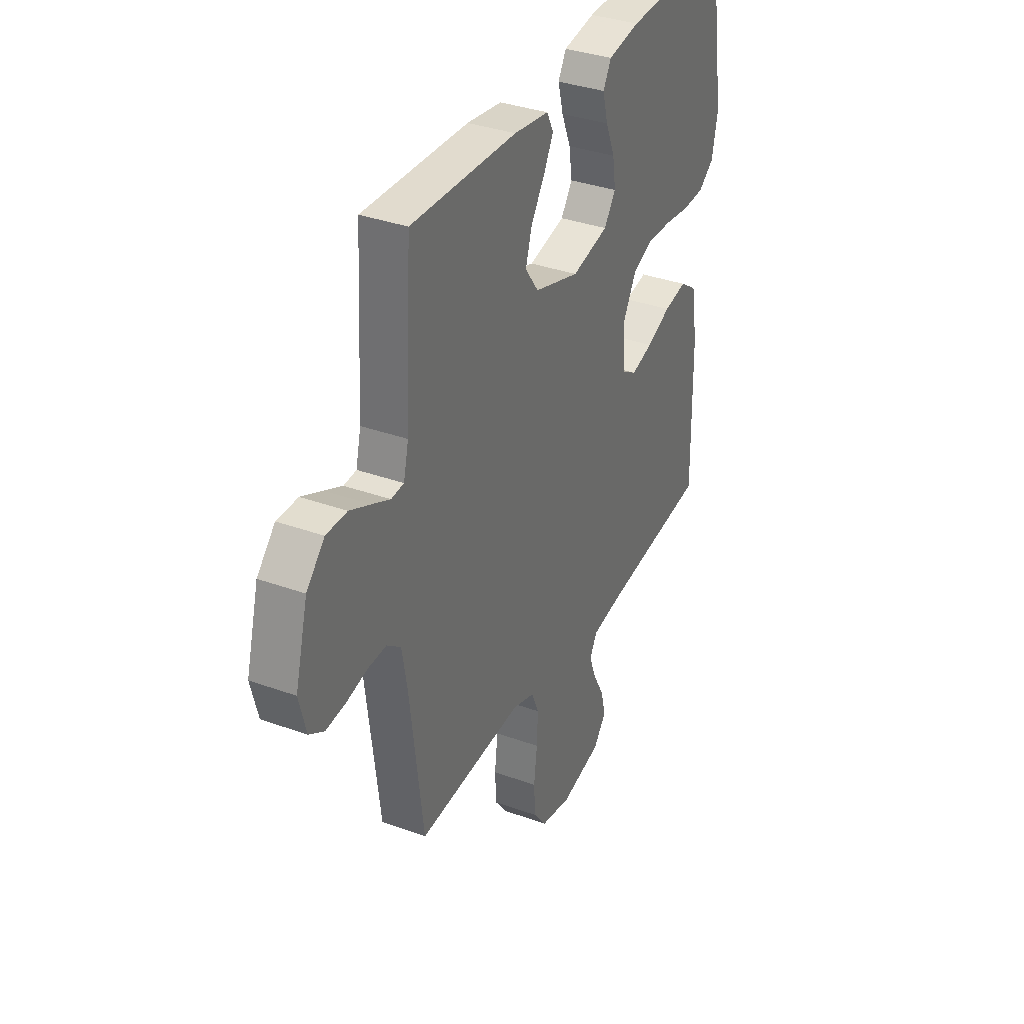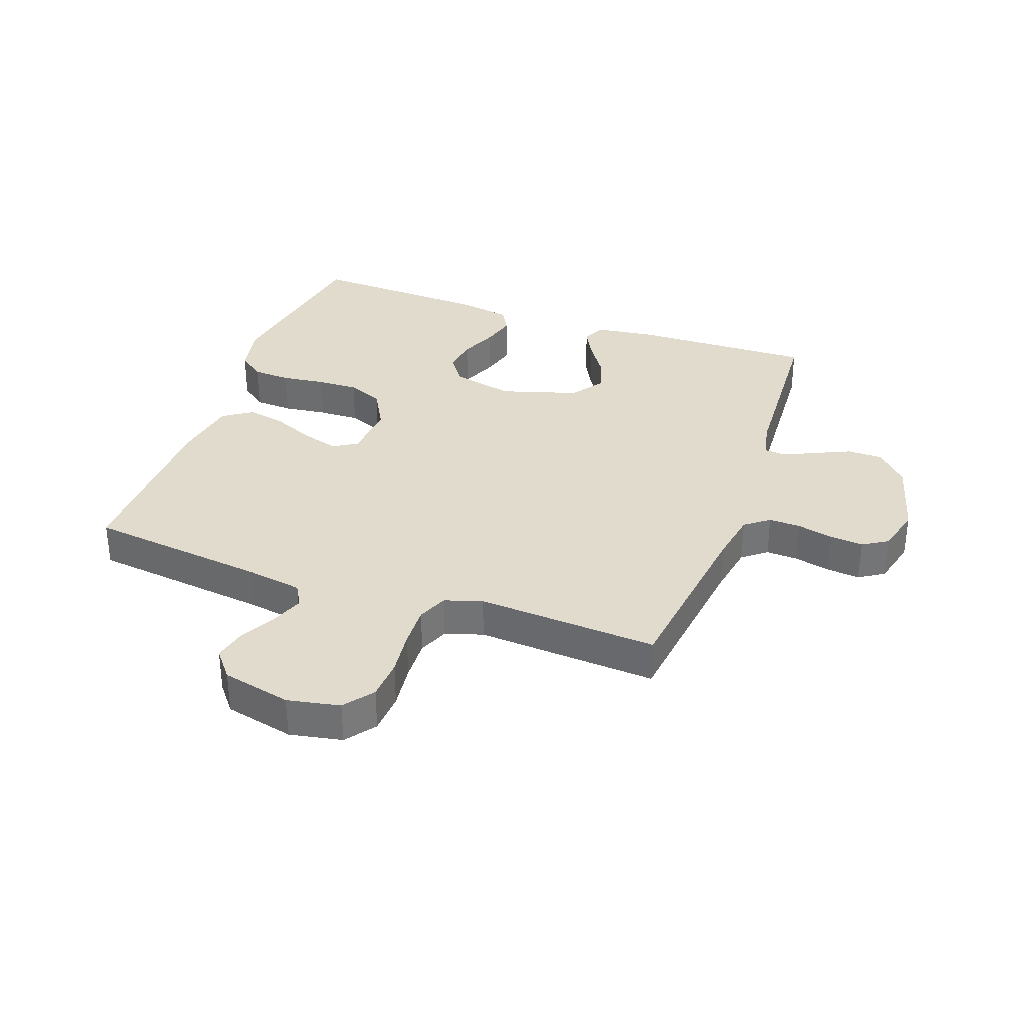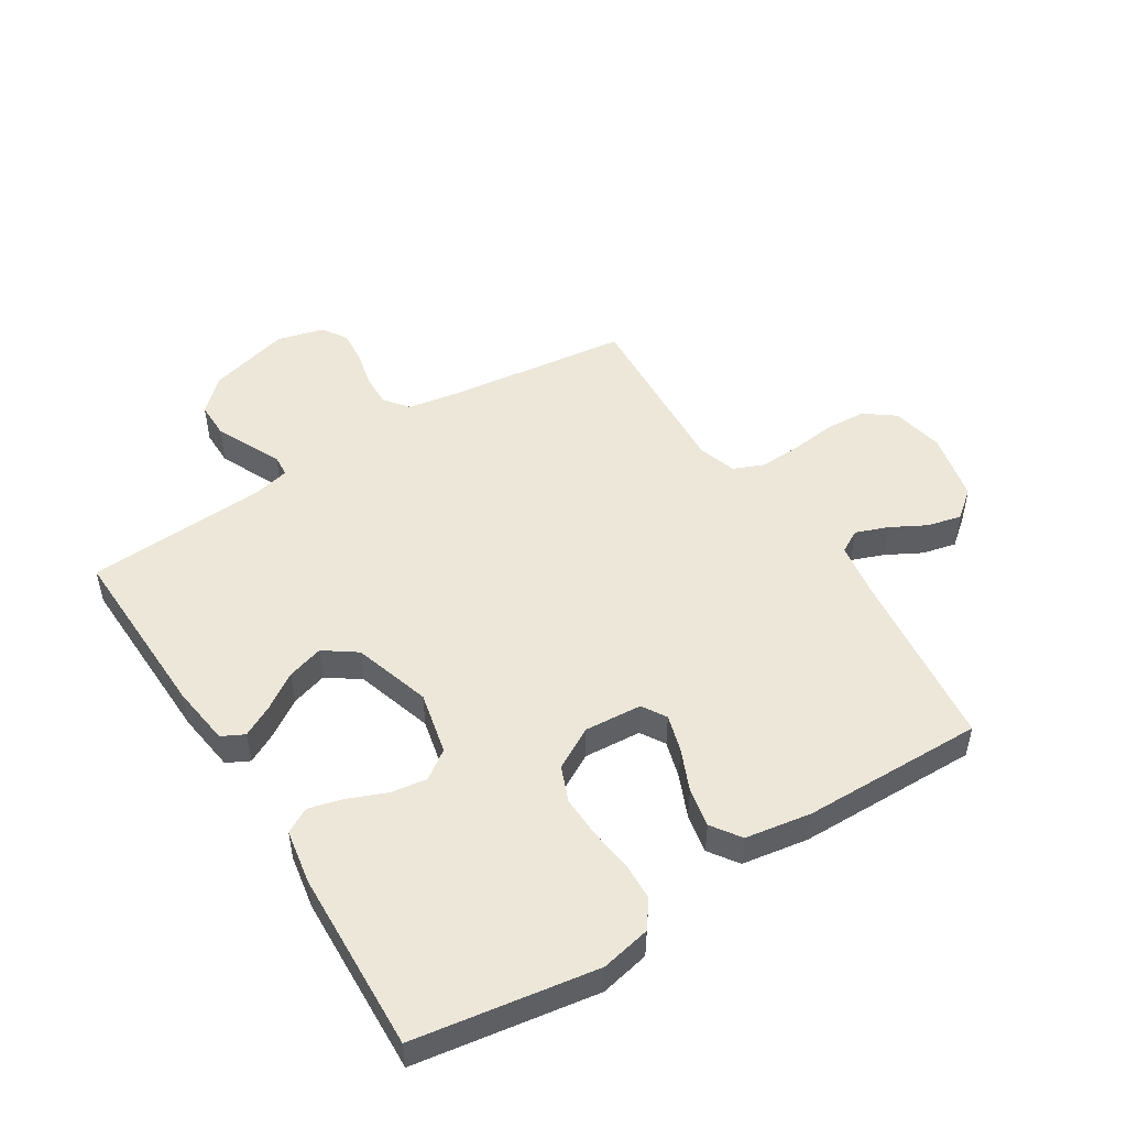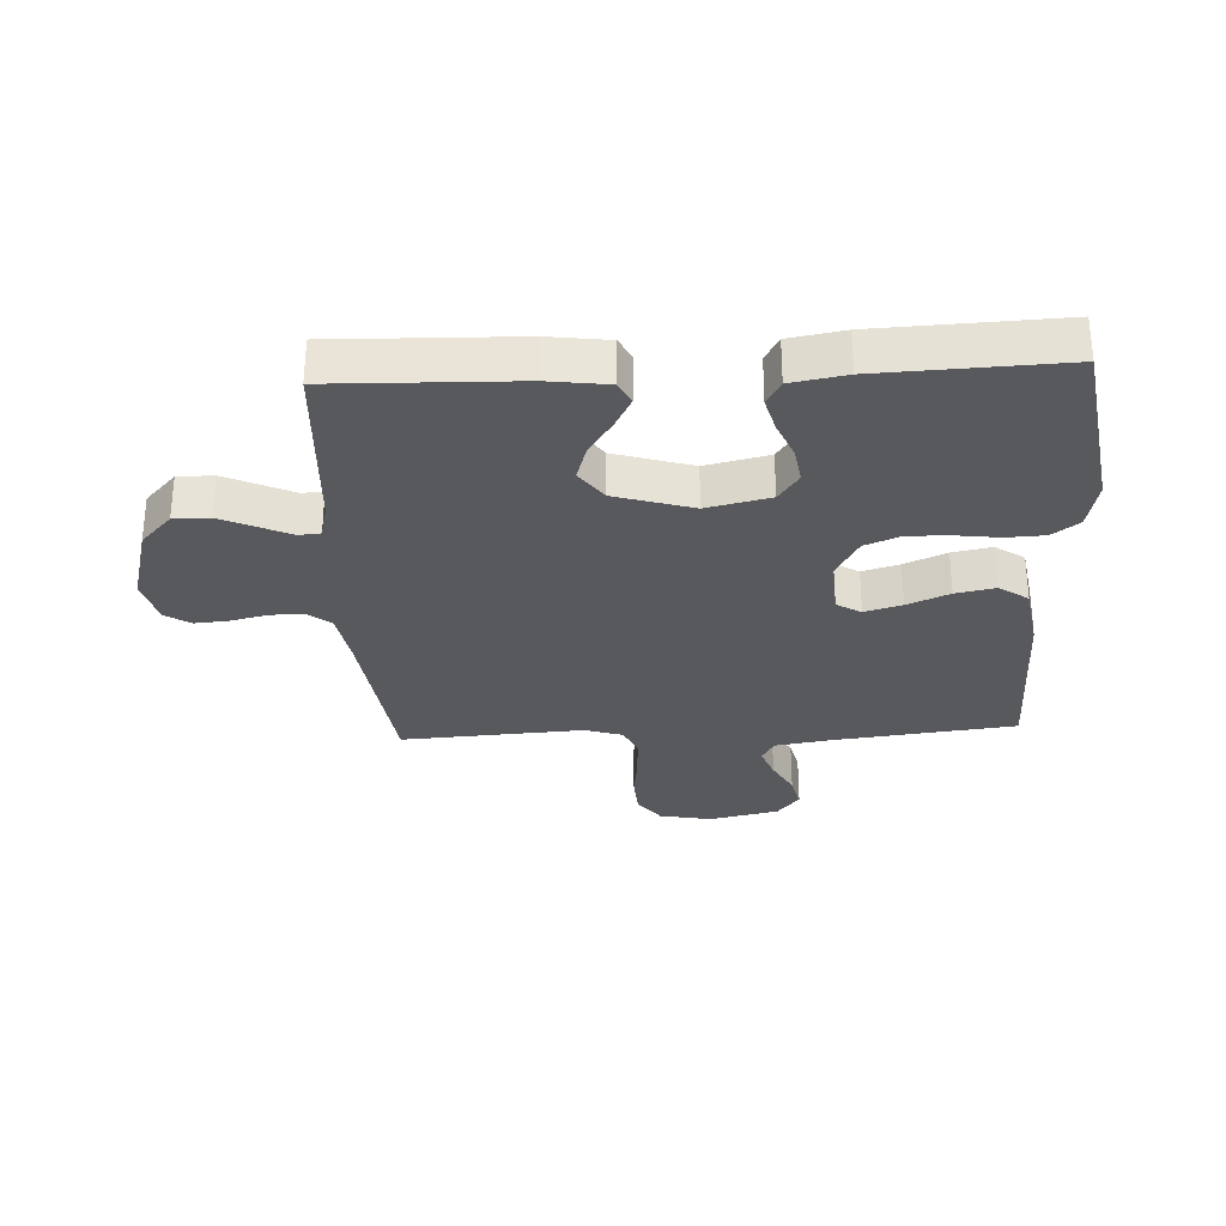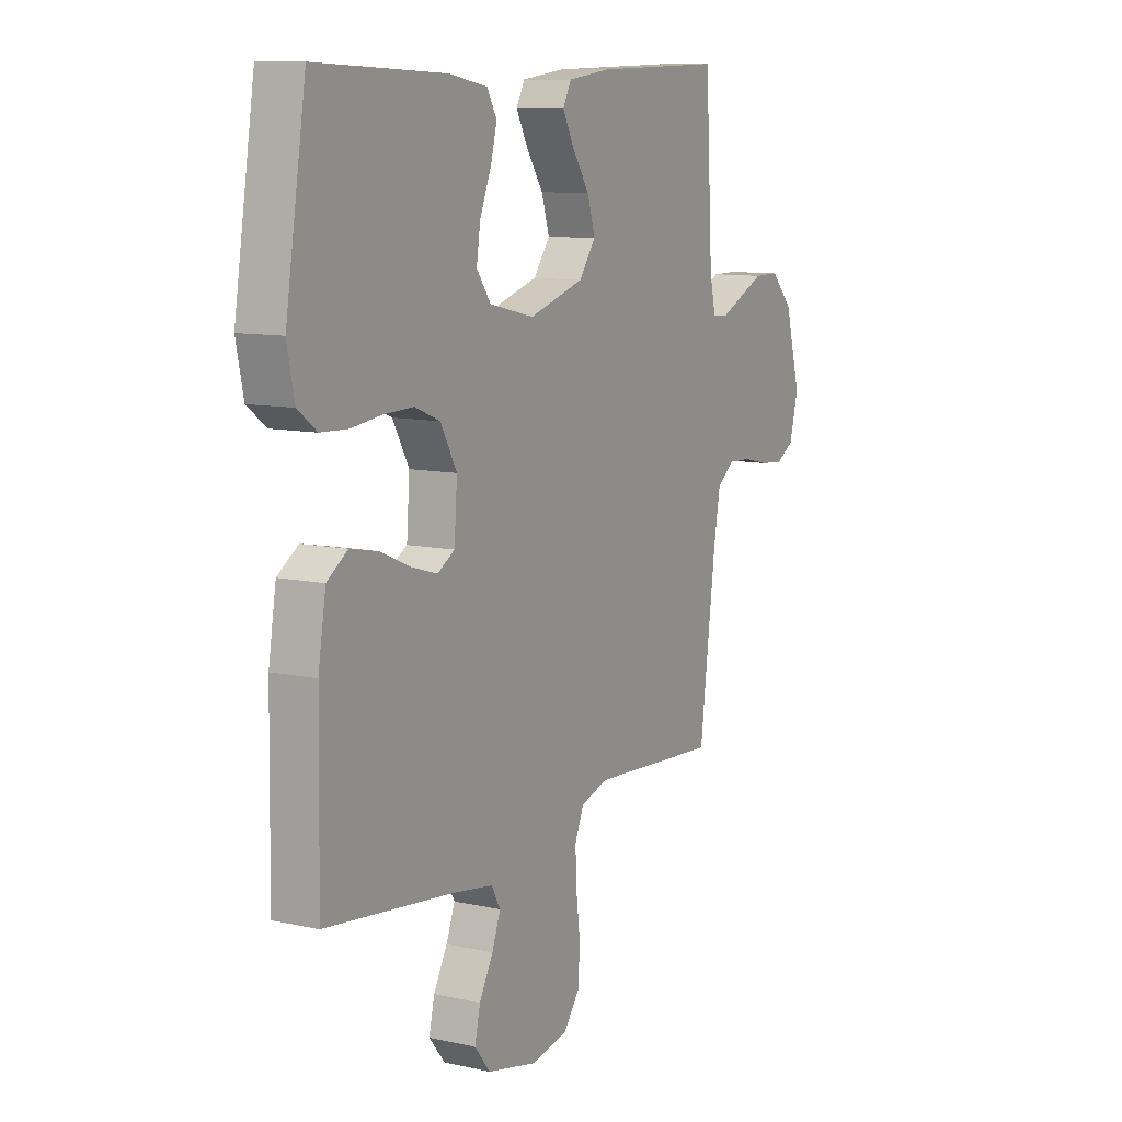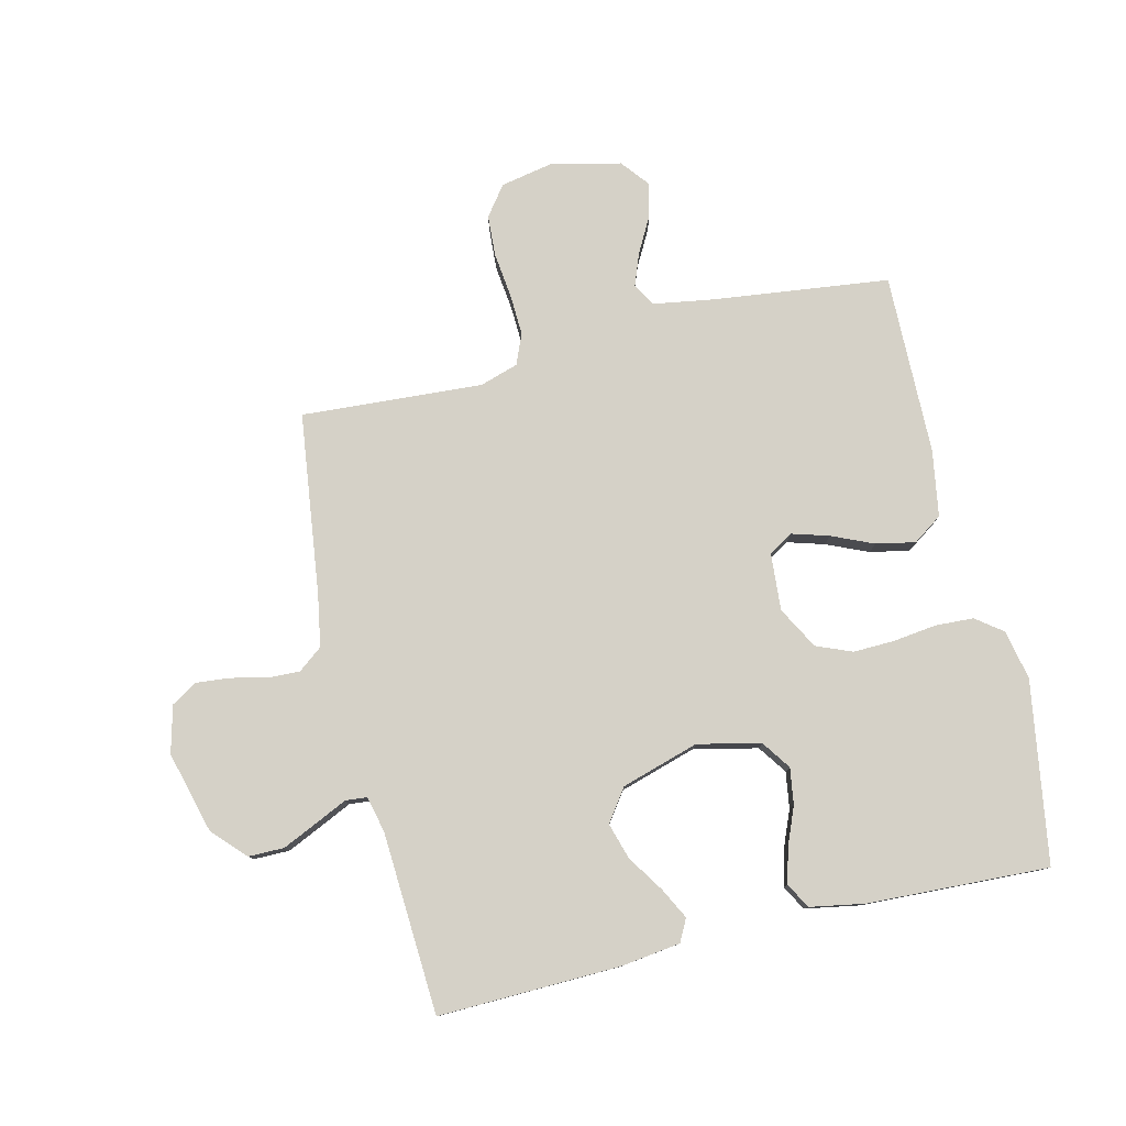
<metadata>
{"format":"obj","ext":"obj","renderer":"f3d","projection":"perspective","resolution":1024,"background":"white","views":[{"elev":35.0,"azim":-64.2,"up":"+Z"},{"elev":33.9,"azim":-160.3,"up":"+Y"},{"elev":49.7,"azim":57.7,"up":"+Y"},{"elev":-29.9,"azim":2.8,"up":"+Y"},{"elev":10.2,"azim":119.4,"up":"+Z"},{"elev":79.1,"azim":-13.4,"up":"+Y"}]}
</metadata>
<code>
v 0.5 0.07 0.5
v 0.548 0.07 0.2
v 0.531 0.07 0.118
v 0.487 0.07 0.085
v 0.424 0.07 0.082
v 0.353 0.07 0.091
v 0.284 0.07 0.093
v 0.225 0.07 0.069
v 0.187 0.07 0
v 0.194 0.07 -0.095
v 0.234 0.07 -0.119
v 0.295 0.07 -0.101
v 0.364 0.07 -0.071
v 0.429 0.07 -0.058
v 0.477 0.07 -0.091
v 0.495 0.07 -0.2
v 0.5 0.07 -0.5
v 0.2 0.07 -0.536
v 0.108 0.07 -0.551
v 0.087 0.07 -0.589
v 0.107 0.07 -0.642
v 0.139 0.07 -0.701
v 0.152 0.07 -0.757
v 0.115 0.07 -0.803
v 0 0.07 -0.829
v -0.087 0.07 -0.812
v -0.124 0.07 -0.763
v -0.128 0.07 -0.695
v -0.119 0.07 -0.62
v -0.116 0.07 -0.551
v -0.137 0.07 -0.501
v -0.2 0.07 -0.481
v -0.5 0.07 -0.5
v -0.538 0.07 -0.2
v -0.553 0.07 -0.114
v -0.593 0.07 -0.083
v -0.646 0.07 -0.085
v -0.706 0.07 -0.099
v -0.761 0.07 -0.104
v -0.803 0.07 -0.078
v -0.823 0.07 0
v -0.787 0.07 0.134
v -0.736 0.07 0.188
v -0.677 0.07 0.188
v -0.618 0.07 0.161
v -0.567 0.07 0.137
v -0.531 0.07 0.14
v -0.517 0.07 0.2
v -0.5 0.07 0.5
v -0.2 0.07 0.492
v -0.101 0.07 0.479
v -0.082 0.07 0.442
v -0.109 0.07 0.39
v -0.148 0.07 0.331
v -0.166 0.07 0.271
v -0.128 0.07 0.218
v 0 0.07 0.179
v 0.104 0.07 0.203
v 0.137 0.07 0.25
v 0.128 0.07 0.31
v 0.102 0.07 0.373
v 0.087 0.07 0.43
v 0.11 0.07 0.471
v 0.2 0.07 0.487
v 0.5 0 0.5
v 0.548 0 0.2
v 0.531 0 0.118
v 0.487 0 0.085
v 0.424 0 0.082
v 0.353 0 0.091
v 0.284 0 0.093
v 0.225 0 0.069
v 0.187 0 0
v 0.194 0 -0.095
v 0.234 0 -0.119
v 0.295 0 -0.101
v 0.364 0 -0.071
v 0.429 0 -0.058
v 0.477 0 -0.091
v 0.495 0 -0.2
v 0.5 0 -0.5
v 0.2 0 -0.536
v 0.108 0 -0.551
v 0.087 0 -0.589
v 0.107 0 -0.642
v 0.139 0 -0.701
v 0.152 0 -0.757
v 0.115 0 -0.803
v 0 0 -0.829
v -0.087 0 -0.812
v -0.124 0 -0.763
v -0.128 0 -0.695
v -0.119 0 -0.62
v -0.116 0 -0.551
v -0.137 0 -0.501
v -0.2 0 -0.481
v -0.5 0 -0.5
v -0.538 0 -0.2
v -0.553 0 -0.114
v -0.593 0 -0.083
v -0.646 0 -0.085
v -0.706 0 -0.099
v -0.761 0 -0.104
v -0.803 0 -0.078
v -0.823 0 0
v -0.787 0 0.134
v -0.736 0 0.188
v -0.677 0 0.188
v -0.618 0 0.161
v -0.567 0 0.137
v -0.531 0 0.14
v -0.517 0 0.2
v -0.5 0 0.5
v -0.2 0 0.492
v -0.101 0 0.479
v -0.082 0 0.442
v -0.109 0 0.39
v -0.148 0 0.331
v -0.166 0 0.271
v -0.128 0 0.218
v 0 0 0.179
v 0.104 0 0.203
v 0.137 0 0.25
v 0.128 0 0.31
v 0.102 0 0.373
v 0.087 0 0.43
v 0.11 0 0.471
v 0.2 0 0.487
f 60 61 62 63
f 59 60 63 64
f 51 52 53 54
f 49 50 51 54
f 48 49 54 55
f 47 48 55 56
f 43 44 45 46
f 41 42 43 46
f 41 46 47
f 37 38 39 40
f 36 37 40 41
f 32 33 34
f 31 32 34 35
f 26 27 28 29
f 26 29 30
f 25 26 30
f 24 25 30
f 21 22 23 24
f 20 21 24 30
f 19 20 30 31
f 15 16 17 18
f 12 13 14 15
f 11 12 15 18
f 10 11 18 19
f 3 4 5 6
f 3 6 7
f 2 3 7
f 59 64 1 2
f 58 59 2 7
f 57 58 7 8
f 56 57 8 9
f 36 41 47 56
f 35 36 56 9
f 19 31 35
f 9 10 19 35
f 127 126 125 124
f 128 127 124 123
f 118 117 116 115
f 118 115 114 113
f 119 118 113 112
f 120 119 112 111
f 110 109 108 107
f 110 107 106 105
f 111 110 105
f 104 103 102 101
f 105 104 101 100
f 98 97 96
f 99 98 96 95
f 93 92 91 90
f 94 93 90
f 94 90 89
f 94 89 88
f 88 87 86 85
f 94 88 85 84
f 95 94 84 83
f 82 81 80 79
f 79 78 77 76
f 82 79 76 75
f 83 82 75 74
f 70 69 68 67
f 71 70 67
f 71 67 66
f 66 65 128 123
f 71 66 123 122
f 72 71 122 121
f 73 72 121 120
f 120 111 105 100
f 73 120 100 99
f 99 95 83
f 99 83 74 73
f 1 65 66 2
f 2 66 67 3
f 3 67 68 4
f 4 68 69 5
f 5 69 70 6
f 6 70 71 7
f 7 71 72 8
f 8 72 73 9
f 9 73 74 10
f 10 74 75 11
f 11 75 76 12
f 12 76 77 13
f 13 77 78 14
f 14 78 79 15
f 15 79 80 16
f 16 80 81 17
f 17 81 82 18
f 18 82 83 19
f 19 83 84 20
f 20 84 85 21
f 21 85 86 22
f 22 86 87 23
f 23 87 88 24
f 24 88 89 25
f 25 89 90 26
f 26 90 91 27
f 27 91 92 28
f 28 92 93 29
f 29 93 94 30
f 30 94 95 31
f 31 95 96 32
f 32 96 97 33
f 33 97 98 34
f 34 98 99 35
f 35 99 100 36
f 36 100 101 37
f 37 101 102 38
f 38 102 103 39
f 39 103 104 40
f 40 104 105 41
f 41 105 106 42
f 42 106 107 43
f 43 107 108 44
f 44 108 109 45
f 45 109 110 46
f 46 110 111 47
f 47 111 112 48
f 48 112 113 49
f 49 113 114 50
f 50 114 115 51
f 51 115 116 52
f 52 116 117 53
f 53 117 118 54
f 54 118 119 55
f 55 119 120 56
f 56 120 121 57
f 57 121 122 58
f 58 122 123 59
f 59 123 124 60
f 60 124 125 61
f 61 125 126 62
f 62 126 127 63
f 63 127 128 64
f 64 128 65 1

</code>
